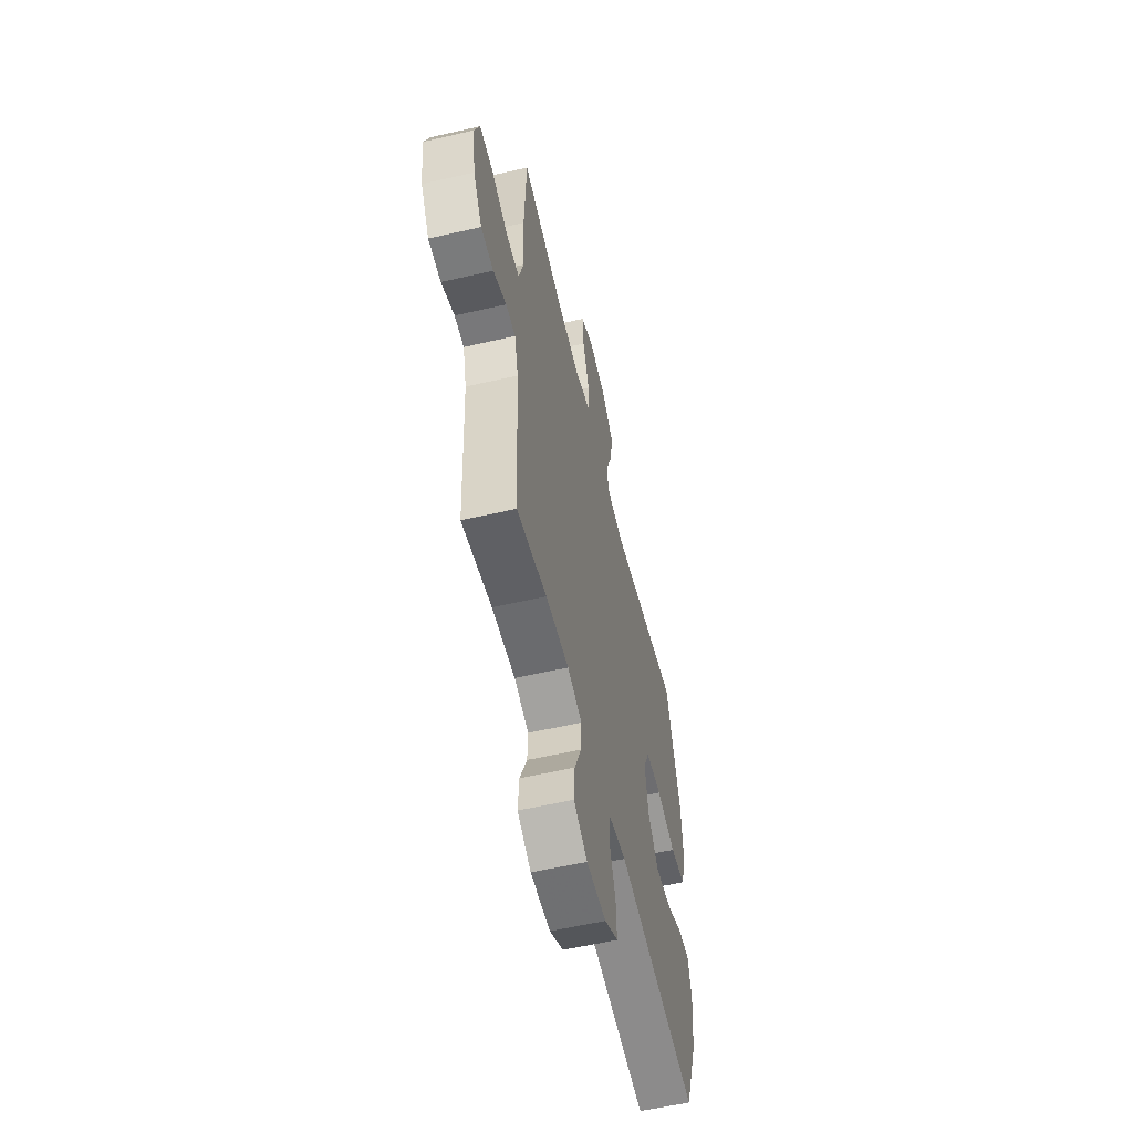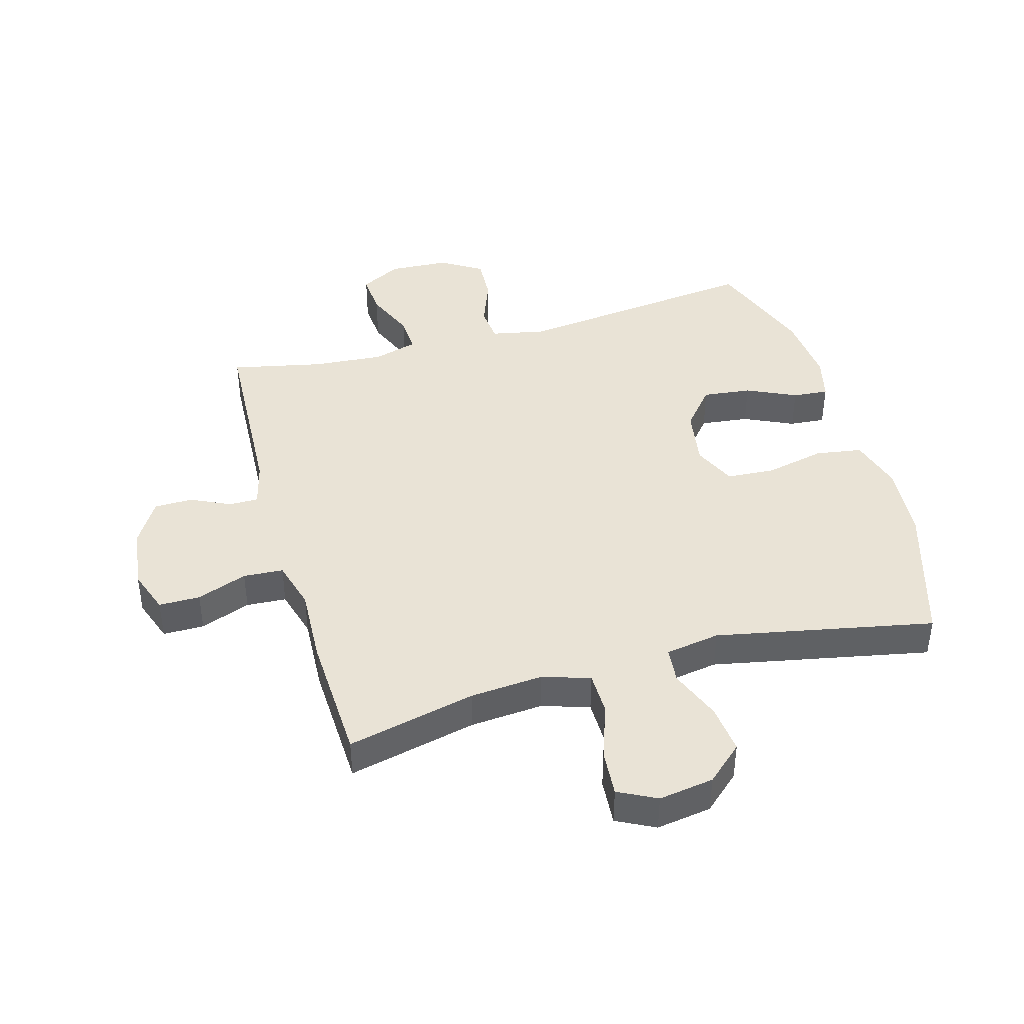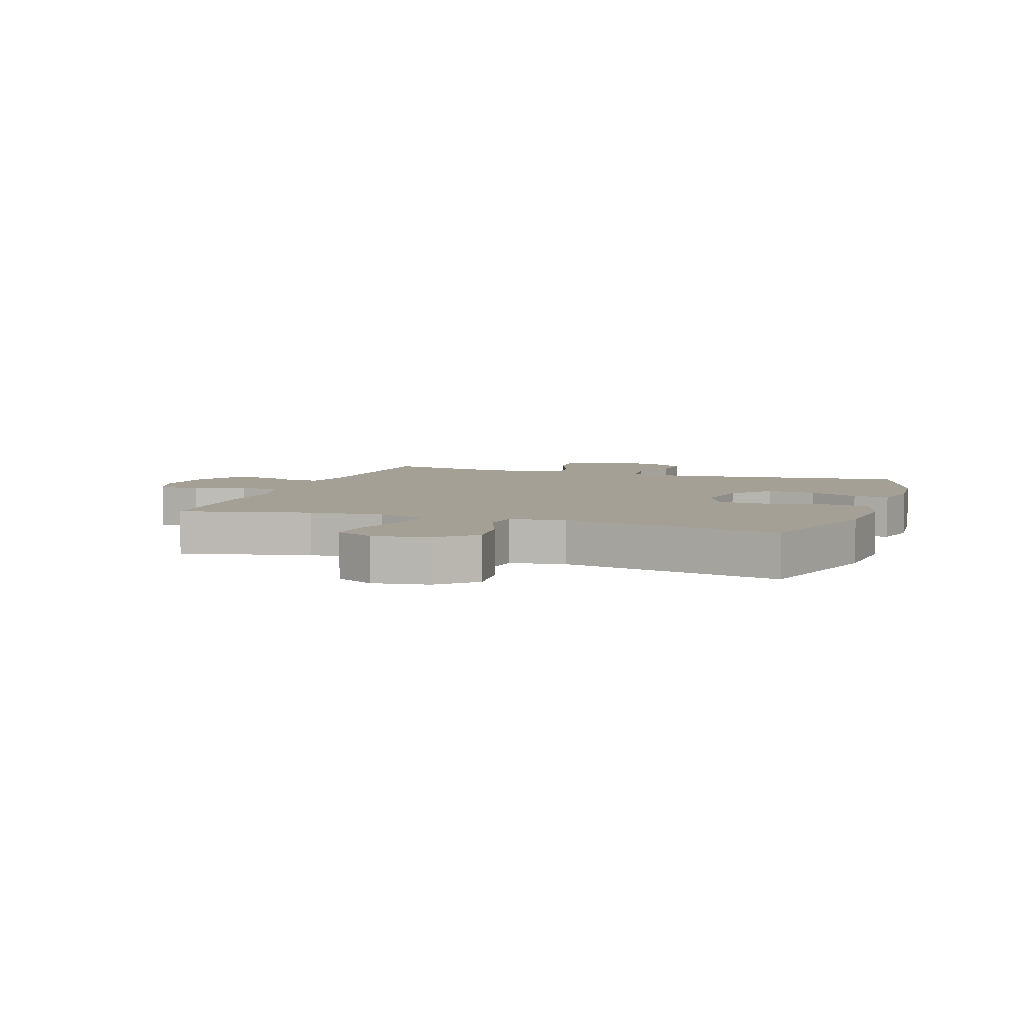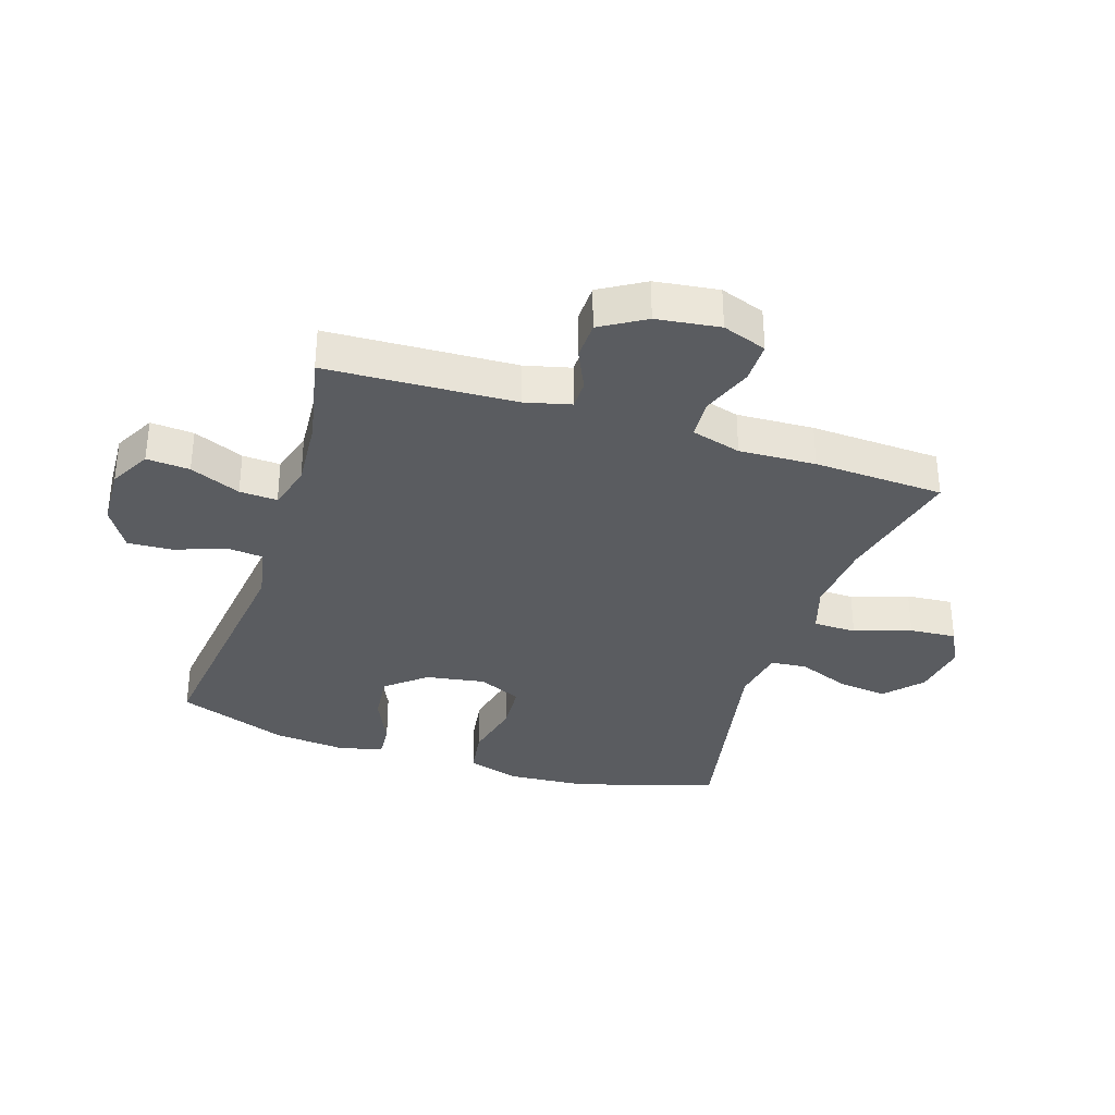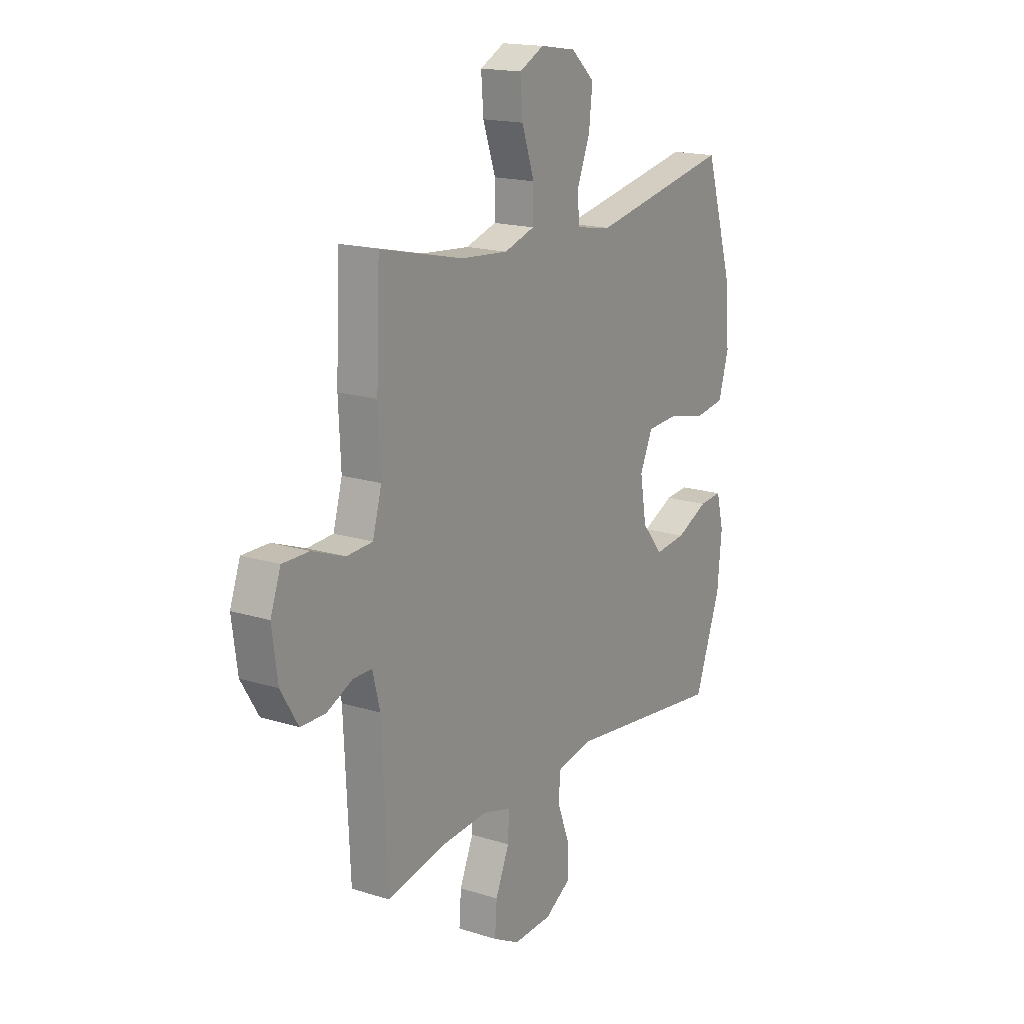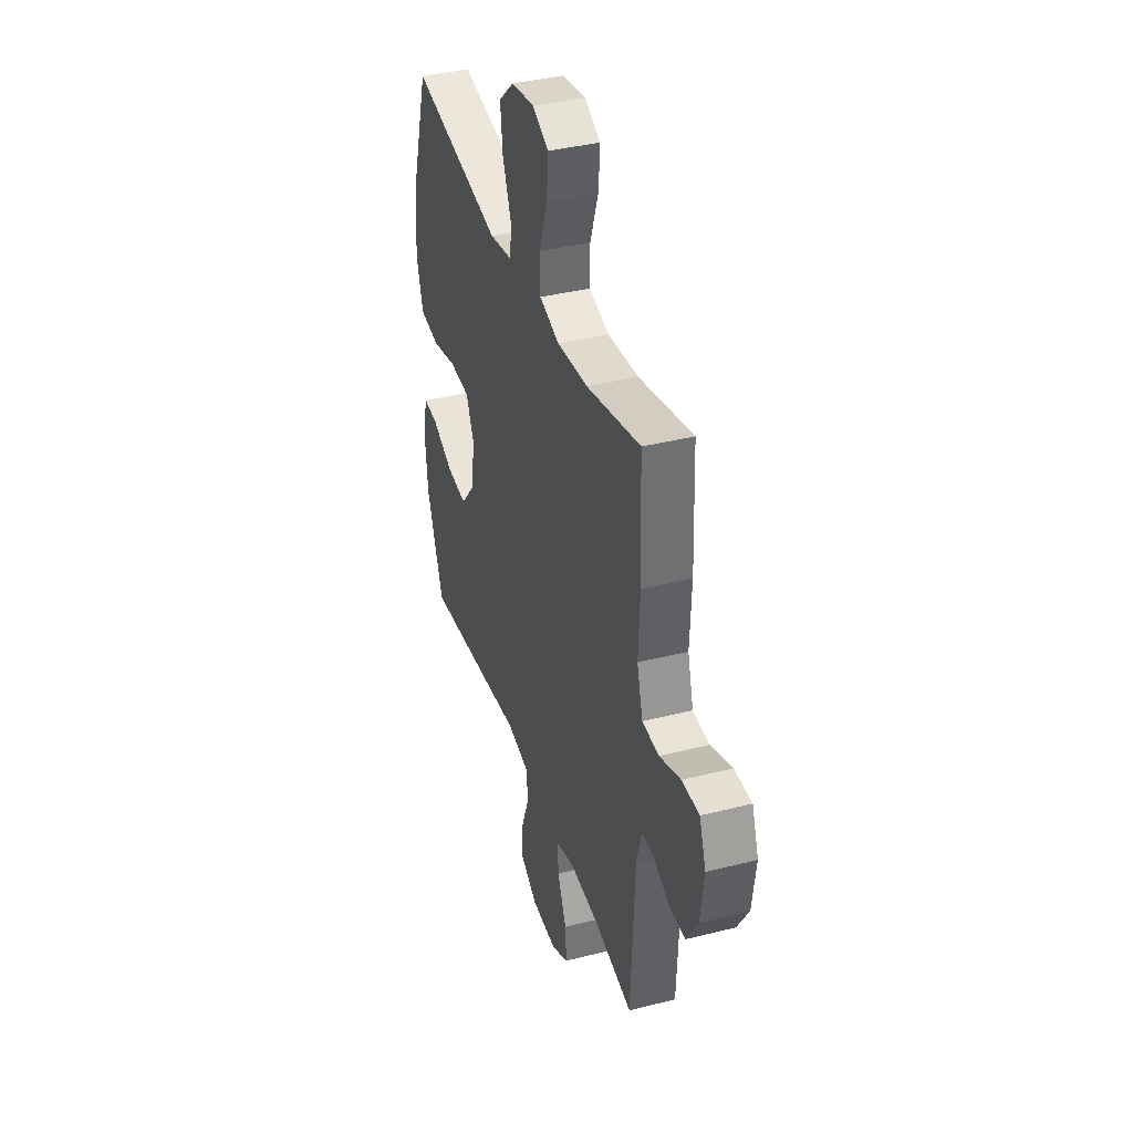
<metadata>
{"format":"obj","ext":"obj","renderer":"f3d","projection":"perspective","resolution":1024,"background":"white","views":[{"elev":-57.5,"azim":-76.6,"up":"+Z"},{"elev":42.1,"azim":-15.7,"up":"+Y"},{"elev":5.7,"azim":18.9,"up":"+Y"},{"elev":-34.2,"azim":-108.1,"up":"+Y"},{"elev":17.2,"azim":-57.9,"up":"+Z"},{"elev":38.1,"azim":-107.8,"up":"+Z"}]}
</metadata>
<code>
v 0.5 0.07 0.5
v 0.571 0.07 0.267
v 0.581 0.07 0.138
v 0.555 0.07 0.05
v 0.478 0.07 0.038
v 0.38 0.07 0.06
v 0.3 0.07 0.055
v 0.268 0.07 -0.016
v 0.284 0.07 -0.113
v 0.338 0.07 -0.178
v 0.418 0.07 -0.169
v 0.5 0.07 -0.131
v 0.559 0.07 -0.126
v 0.577 0.07 -0.2
v 0.566 0.07 -0.318
v 0.5 0.07 -0.5
v 0.093 0.07 -0.451
v 0.004 0.07 -0.469
v -0.002 0.07 -0.529
v 0.029 0.07 -0.611
v 0.033 0.07 -0.685
v -0.035 0.07 -0.727
v -0.134 0.07 -0.732
v -0.202 0.07 -0.696
v -0.197 0.07 -0.625
v -0.162 0.07 -0.542
v -0.159 0.07 -0.48
v -0.232 0.07 -0.459
v -0.349 0.07 -0.468
v -0.5 0.07 -0.5
v -0.515 0.07 -0.19
v -0.534 0.07 -0.115
v -0.582 0.07 -0.115
v -0.648 0.07 -0.146
v -0.711 0.07 -0.145
v -0.755 0.07 -0.072
v -0.769 0.07 0.032
v -0.743 0.07 0.105
v -0.675 0.07 0.105
v -0.592 0.07 0.074
v -0.526 0.07 0.078
v -0.503 0.07 0.16
v -0.509 0.07 0.286
v -0.5 0.07 0.5
v -0.288 0.07 0.451
v -0.167 0.07 0.441
v -0.089 0.07 0.466
v -0.088 0.07 0.537
v -0.12 0.07 0.63
v -0.126 0.07 0.707
v -0.063 0.07 0.739
v 0.028 0.07 0.725
v 0.088 0.07 0.671
v 0.079 0.07 0.59
v 0.045 0.07 0.504
v 0.051 0.07 0.444
v 0.141 0.07 0.429
v 0.5 0 0.5
v 0.571 0 0.267
v 0.581 0 0.138
v 0.555 0 0.05
v 0.478 0 0.038
v 0.38 0 0.06
v 0.3 0 0.055
v 0.268 0 -0.016
v 0.284 0 -0.113
v 0.338 0 -0.178
v 0.418 0 -0.169
v 0.5 0 -0.131
v 0.559 0 -0.126
v 0.577 0 -0.2
v 0.566 0 -0.318
v 0.5 0 -0.5
v 0.093 0 -0.451
v 0.004 0 -0.469
v -0.002 0 -0.529
v 0.029 0 -0.611
v 0.033 0 -0.685
v -0.035 0 -0.727
v -0.134 0 -0.732
v -0.202 0 -0.696
v -0.197 0 -0.625
v -0.162 0 -0.542
v -0.159 0 -0.48
v -0.232 0 -0.459
v -0.349 0 -0.468
v -0.5 0 -0.5
v -0.515 0 -0.19
v -0.534 0 -0.115
v -0.582 0 -0.115
v -0.648 0 -0.146
v -0.711 0 -0.145
v -0.755 0 -0.072
v -0.769 0 0.032
v -0.743 0 0.105
v -0.675 0 0.105
v -0.592 0 0.074
v -0.526 0 0.078
v -0.503 0 0.16
v -0.509 0 0.286
v -0.5 0 0.5
v -0.288 0 0.451
v -0.167 0 0.441
v -0.089 0 0.466
v -0.088 0 0.537
v -0.12 0 0.63
v -0.126 0 0.707
v -0.063 0 0.739
v 0.028 0 0.725
v 0.088 0 0.671
v 0.079 0 0.59
v 0.045 0 0.504
v 0.051 0 0.444
v 0.141 0 0.429
f 53 54 55
f 52 53 55
f 51 52 55
f 50 51 55
f 49 50 55
f 48 49 55
f 47 48 55 56
f 46 47 56 57
f 42 43 44 45
f 41 42 45 46
f 38 39 40
f 37 38 40
f 36 37 40
f 35 36 40
f 34 35 40
f 33 34 40
f 32 33 40 41
f 41 46 57
f 32 41 57
f 31 32 57
f 24 25 26
f 23 24 26
f 22 23 26
f 21 22 26
f 20 21 26
f 19 20 26
f 18 19 26 27
f 17 18 27 28
f 15 16 17
f 14 15 17
f 13 14 17
f 12 13 17
f 11 12 17
f 10 11 17 28
f 4 5 6
f 3 4 6
f 2 3 6
f 1 2 6
f 57 1 6
f 57 6 7
f 57 7 8
f 31 57 8
f 30 31 8
f 29 30 8
f 9 10 28 29
f 8 9 29
f 112 111 110
f 112 110 109
f 112 109 108
f 112 108 107
f 112 107 106
f 112 106 105
f 113 112 105 104
f 114 113 104 103
f 102 101 100 99
f 103 102 99 98
f 97 96 95
f 97 95 94
f 97 94 93
f 97 93 92
f 97 92 91
f 97 91 90
f 98 97 90 89
f 114 103 98
f 114 98 89
f 114 89 88
f 83 82 81
f 83 81 80
f 83 80 79
f 83 79 78
f 83 78 77
f 83 77 76
f 84 83 76 75
f 85 84 75 74
f 74 73 72
f 74 72 71
f 74 71 70
f 74 70 69
f 74 69 68
f 85 74 68 67
f 63 62 61
f 63 61 60
f 63 60 59
f 63 59 58
f 63 58 114
f 64 63 114
f 65 64 114
f 65 114 88
f 65 88 87
f 65 87 86
f 86 85 67 66
f 86 66 65
f 1 58 59 2
f 2 59 60 3
f 3 60 61 4
f 4 61 62 5
f 5 62 63 6
f 6 63 64 7
f 7 64 65 8
f 8 65 66 9
f 9 66 67 10
f 10 67 68 11
f 11 68 69 12
f 12 69 70 13
f 13 70 71 14
f 14 71 72 15
f 15 72 73 16
f 16 73 74 17
f 17 74 75 18
f 18 75 76 19
f 19 76 77 20
f 20 77 78 21
f 21 78 79 22
f 22 79 80 23
f 23 80 81 24
f 24 81 82 25
f 25 82 83 26
f 26 83 84 27
f 27 84 85 28
f 28 85 86 29
f 29 86 87 30
f 30 87 88 31
f 31 88 89 32
f 32 89 90 33
f 33 90 91 34
f 34 91 92 35
f 35 92 93 36
f 36 93 94 37
f 37 94 95 38
f 38 95 96 39
f 39 96 97 40
f 40 97 98 41
f 41 98 99 42
f 42 99 100 43
f 43 100 101 44
f 44 101 102 45
f 45 102 103 46
f 46 103 104 47
f 47 104 105 48
f 48 105 106 49
f 49 106 107 50
f 50 107 108 51
f 51 108 109 52
f 52 109 110 53
f 53 110 111 54
f 54 111 112 55
f 55 112 113 56
f 56 113 114 57
f 57 114 58 1

</code>
